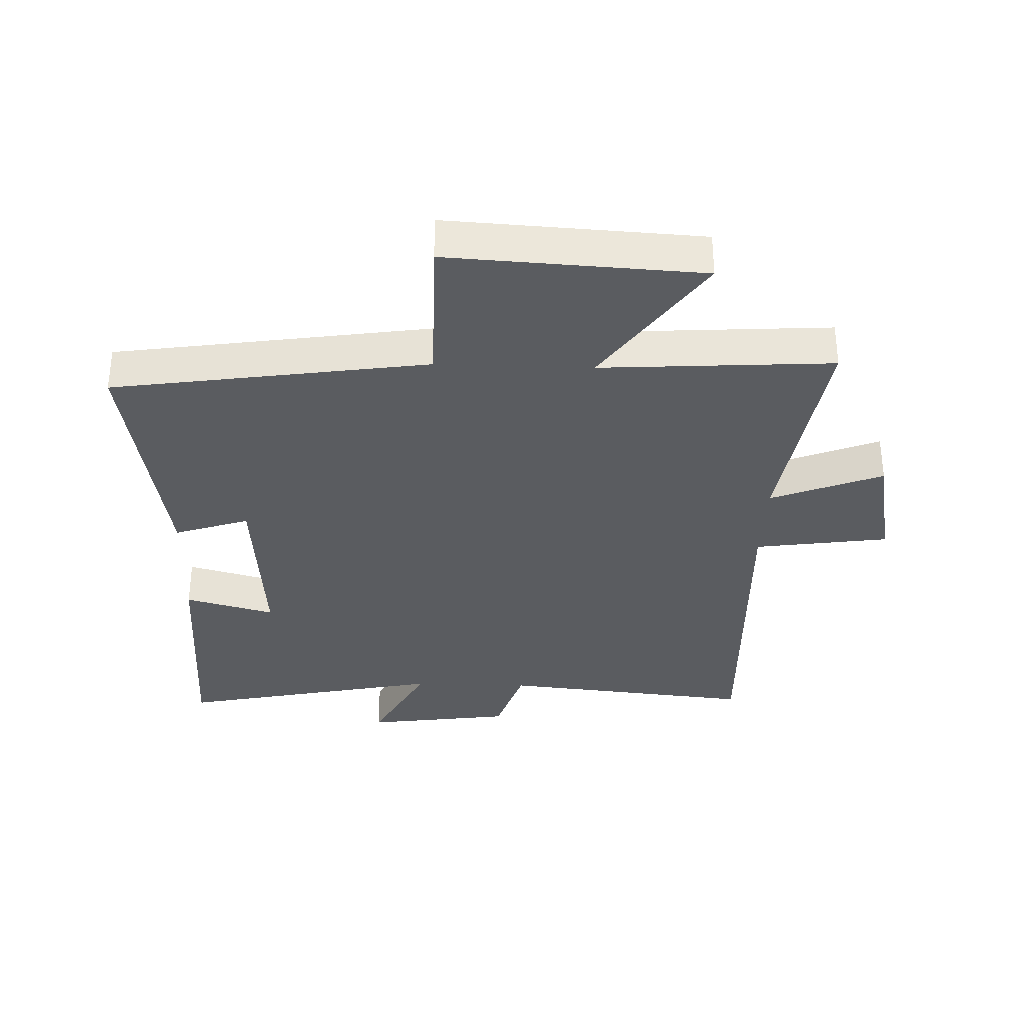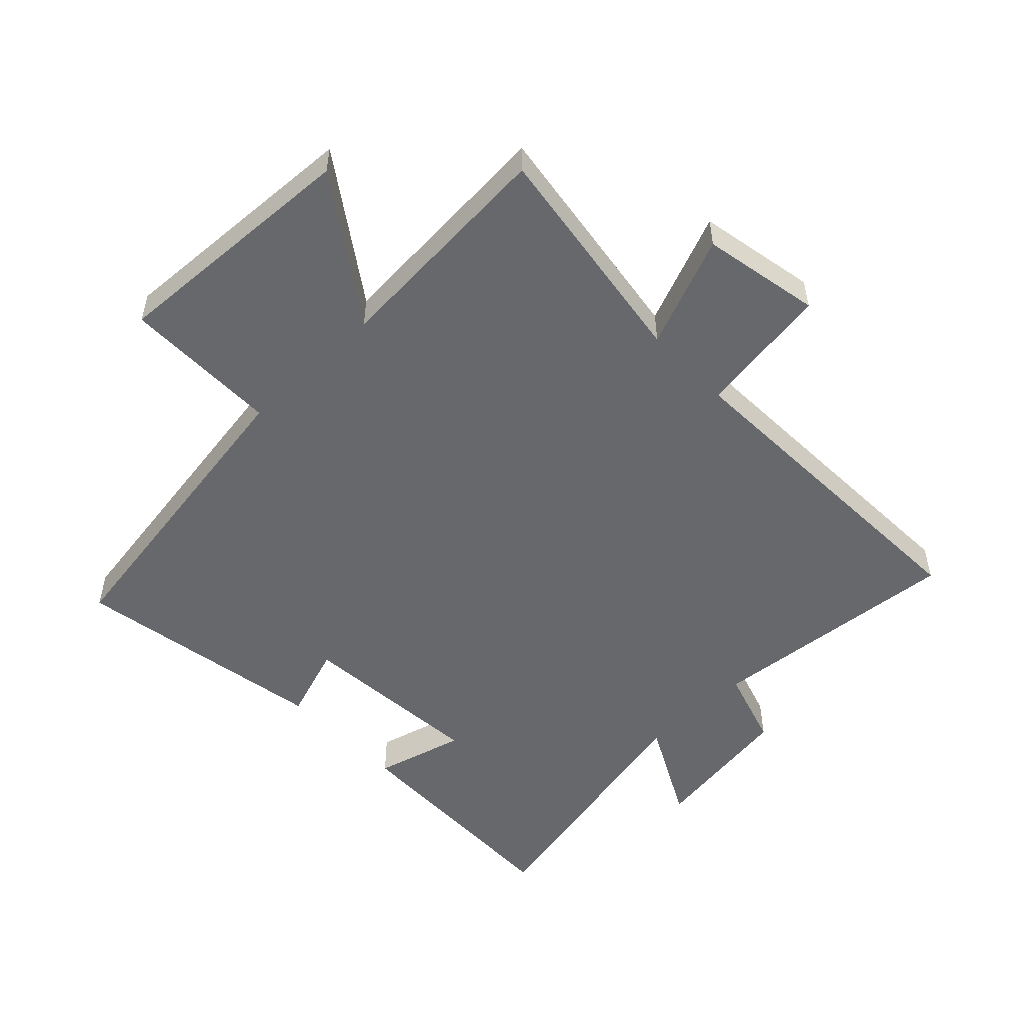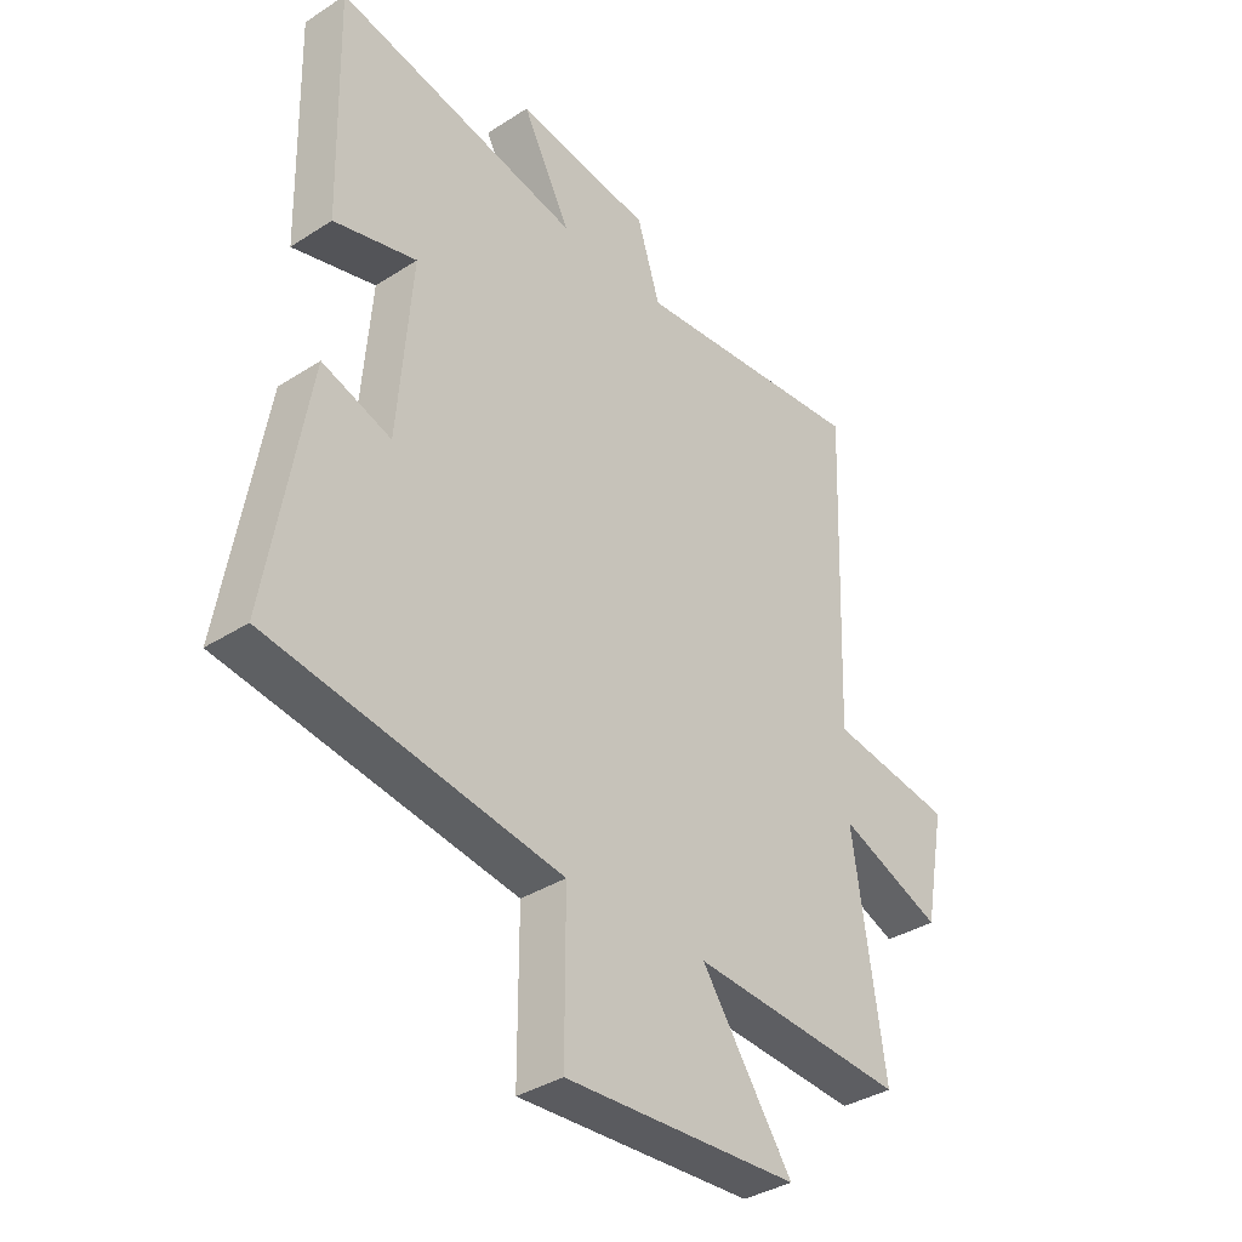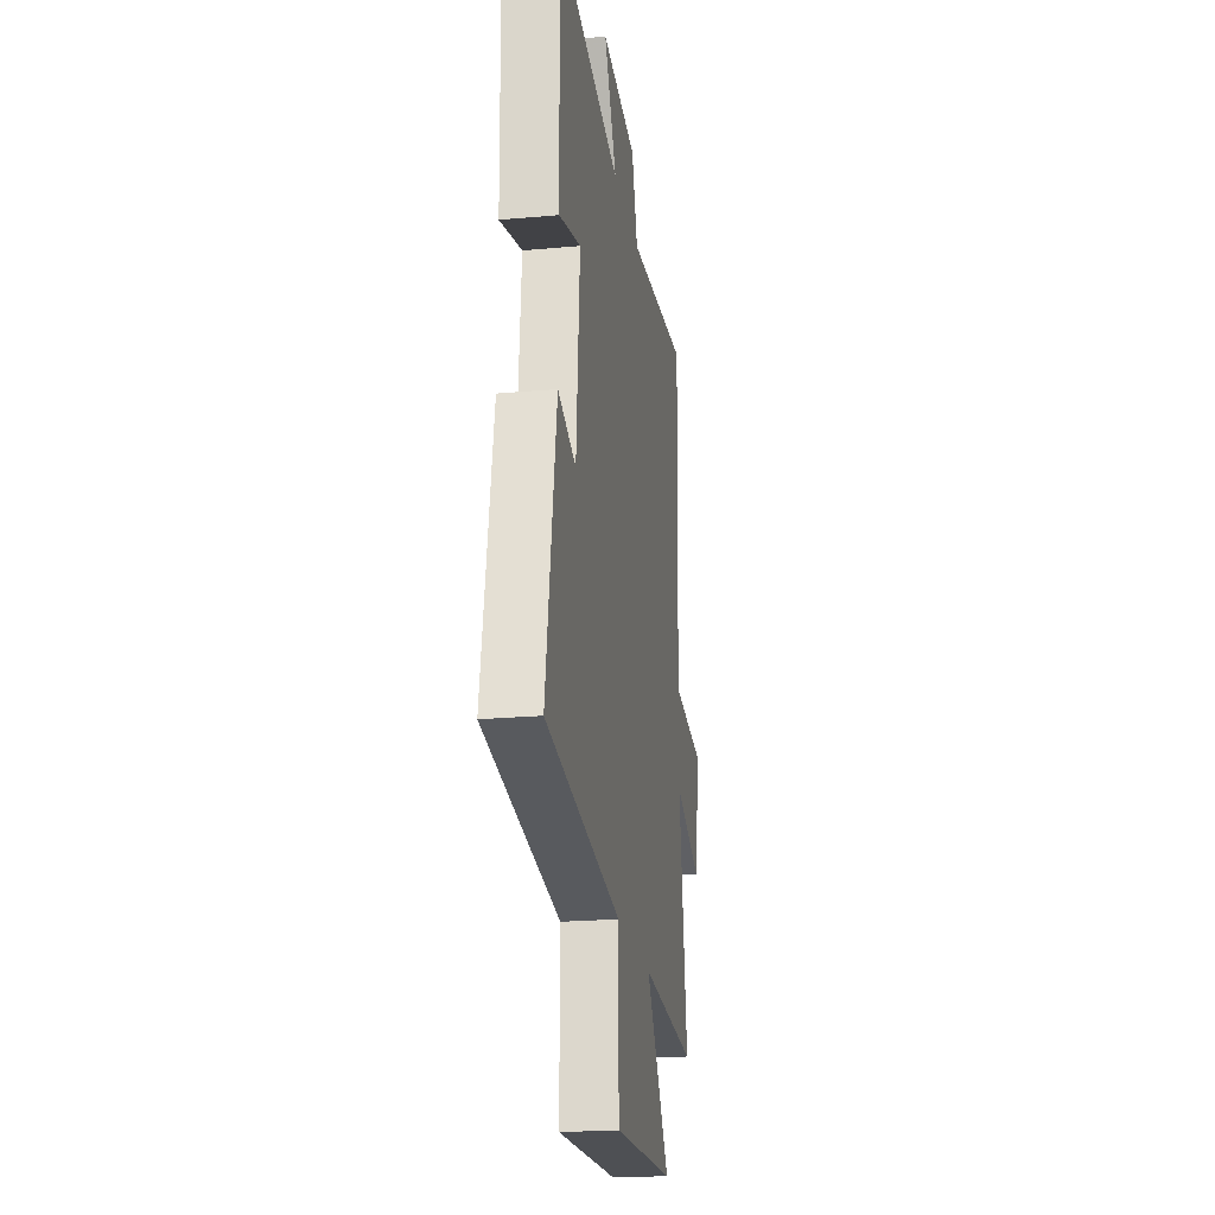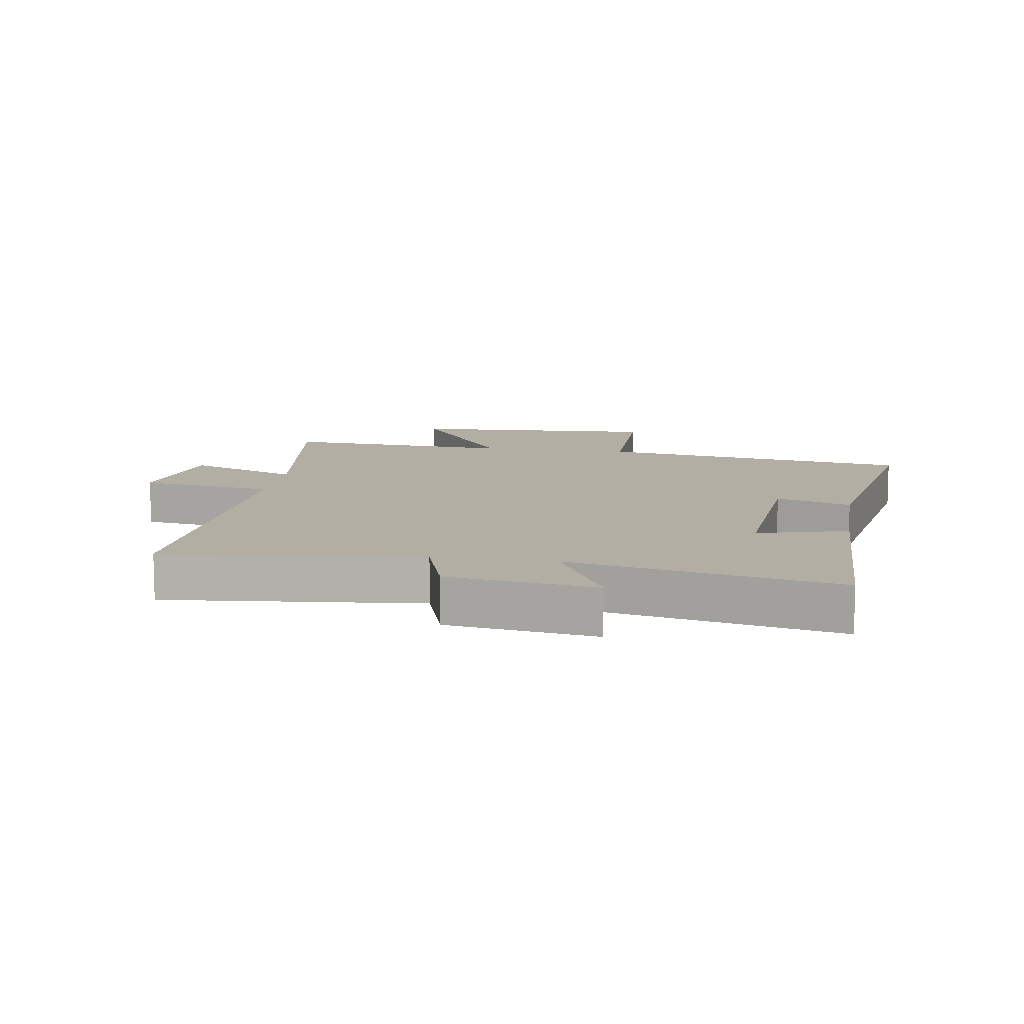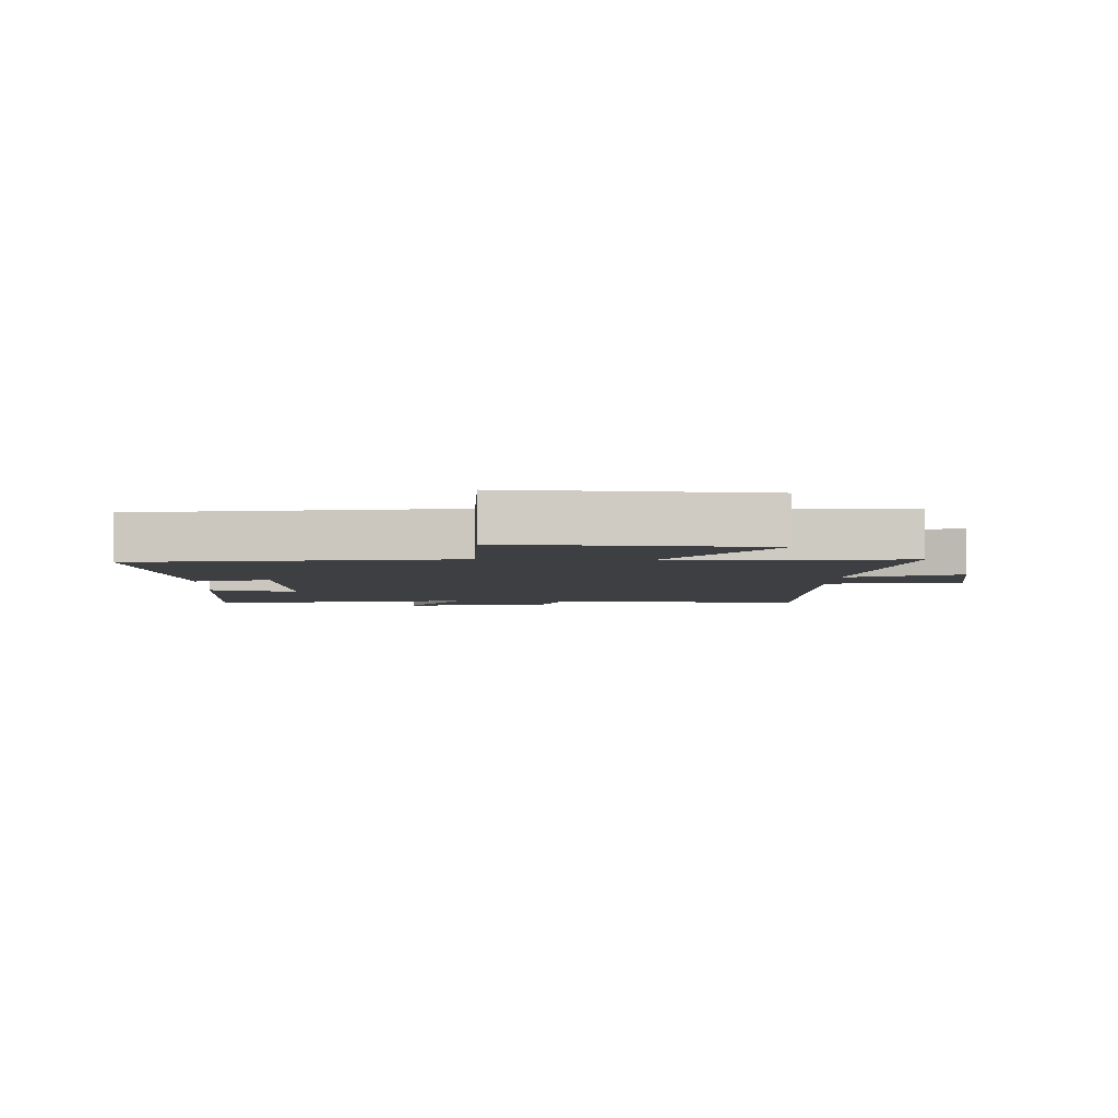
<metadata>
{"format":"obj","ext":"obj","renderer":"f3d","projection":"perspective","resolution":1024,"background":"white","views":[{"elev":-33.8,"azim":177.9,"up":"+Y"},{"elev":-52.3,"azim":-136.1,"up":"+Y"},{"elev":-36.1,"azim":130.2,"up":"+Z"},{"elev":-21.8,"azim":99.0,"up":"+Z"},{"elev":10.9,"azim":8.9,"up":"+Y"},{"elev":-4.3,"azim":177.3,"up":"+Y"}]}
</metadata>
<code>
v 0.57 0.07 -0.422
v 0.065 0.07 -0.5
v 0.065 0.07 -0.751
v -0.341 0.07 -0.729
v -0.183 0.07 -0.5
v -0.555 0.07 -0.525
v -0.5 0.07 -0.155
v -0.679 0.07 -0.227
v -0.715 0.07 -0.037
v -0.5 0.07 -0.005
v -0.519 0.07 0.54
v -0.11 0.07 0.5
v -0.07 0.07 0.626
v 0.166 0.07 0.66
v 0.082 0.07 0.5
v 0.509 0.07 0.591
v 0.5 0.07 0.207
v 0.356 0.07 0.246
v 0.38 0.07 -0.054
v 0.5 0.07 -0.013
v 0.57 0 -0.422
v 0.065 0 -0.5
v 0.065 0 -0.751
v -0.341 0 -0.729
v -0.183 0 -0.5
v -0.555 0 -0.525
v -0.5 0 -0.155
v -0.679 0 -0.227
v -0.715 0 -0.037
v -0.5 0 -0.005
v -0.519 0 0.54
v -0.11 0 0.5
v -0.07 0 0.626
v 0.166 0 0.66
v 0.082 0 0.5
v 0.509 0 0.591
v 0.5 0 0.207
v 0.356 0 0.246
v 0.38 0 -0.054
v 0.5 0 -0.013
f 19 20 1 2
f 18 19 2
f 15 16 17 18
f 15 18 2
f 12 13 14 15
f 12 15 2
f 10 11 12 2
f 7 8 9 10
f 7 10 2 3
f 5 6 7
f 5 7 3
f 3 4 5
f 22 21 40 39
f 22 39 38
f 38 37 36 35
f 22 38 35
f 35 34 33 32
f 22 35 32
f 22 32 31 30
f 30 29 28 27
f 23 22 30 27
f 27 26 25
f 23 27 25
f 25 24 23
f 1 21 22 2
f 2 22 23 3
f 3 23 24 4
f 4 24 25 5
f 5 25 26 6
f 6 26 27 7
f 7 27 28 8
f 8 28 29 9
f 9 29 30 10
f 10 30 31 11
f 11 31 32 12
f 12 32 33 13
f 13 33 34 14
f 14 34 35 15
f 15 35 36 16
f 16 36 37 17
f 17 37 38 18
f 18 38 39 19
f 19 39 40 20
f 20 40 21 1

</code>
